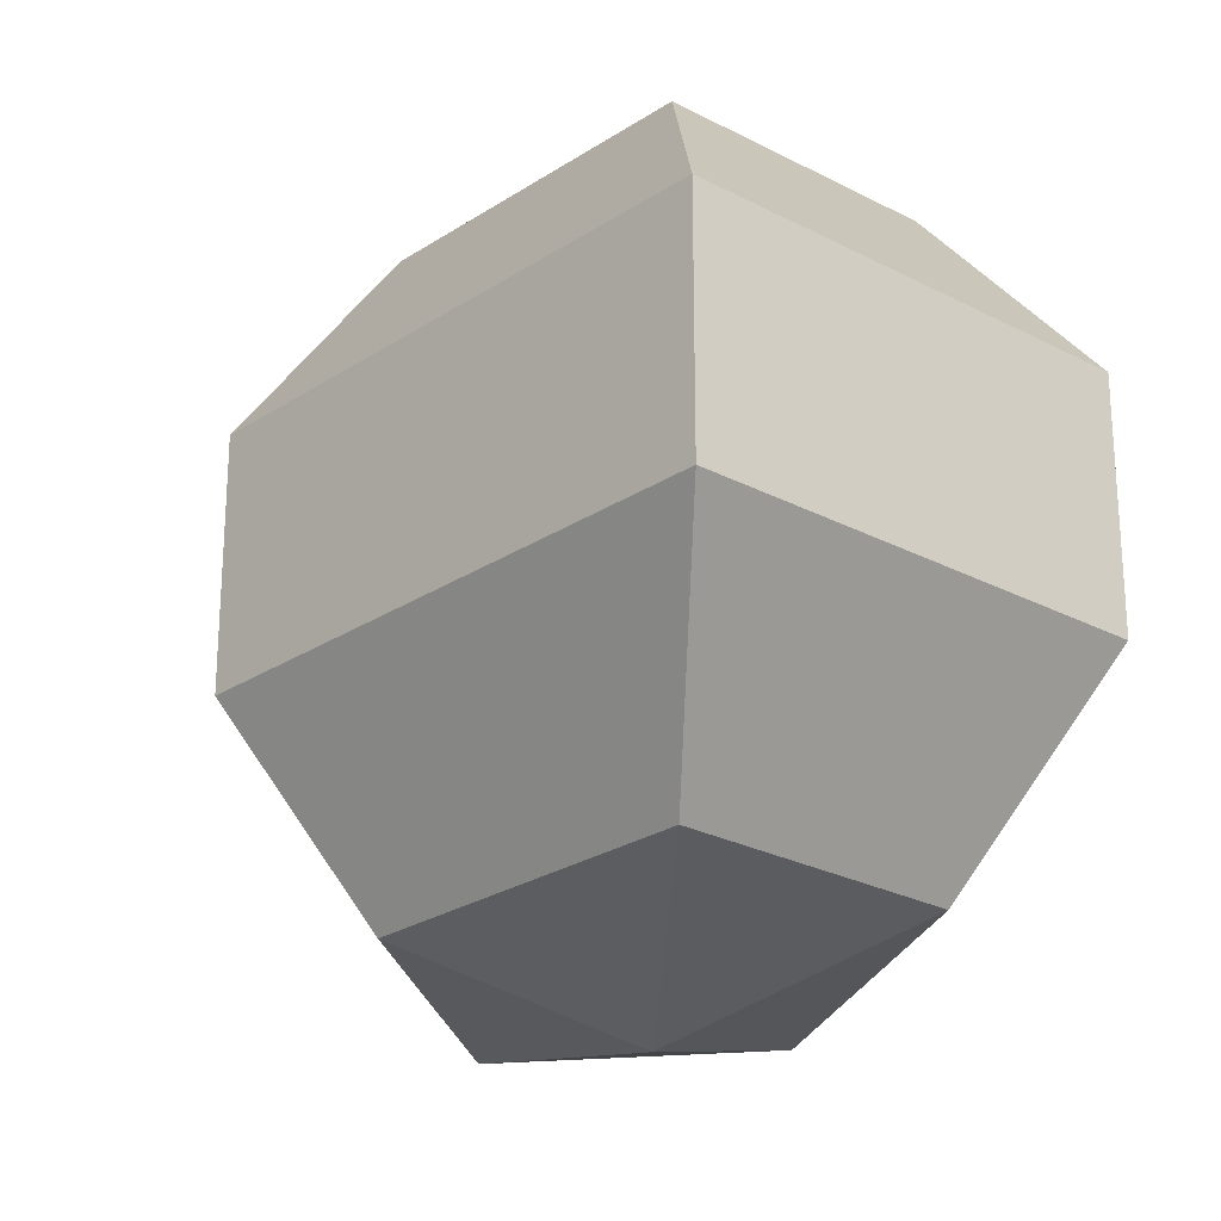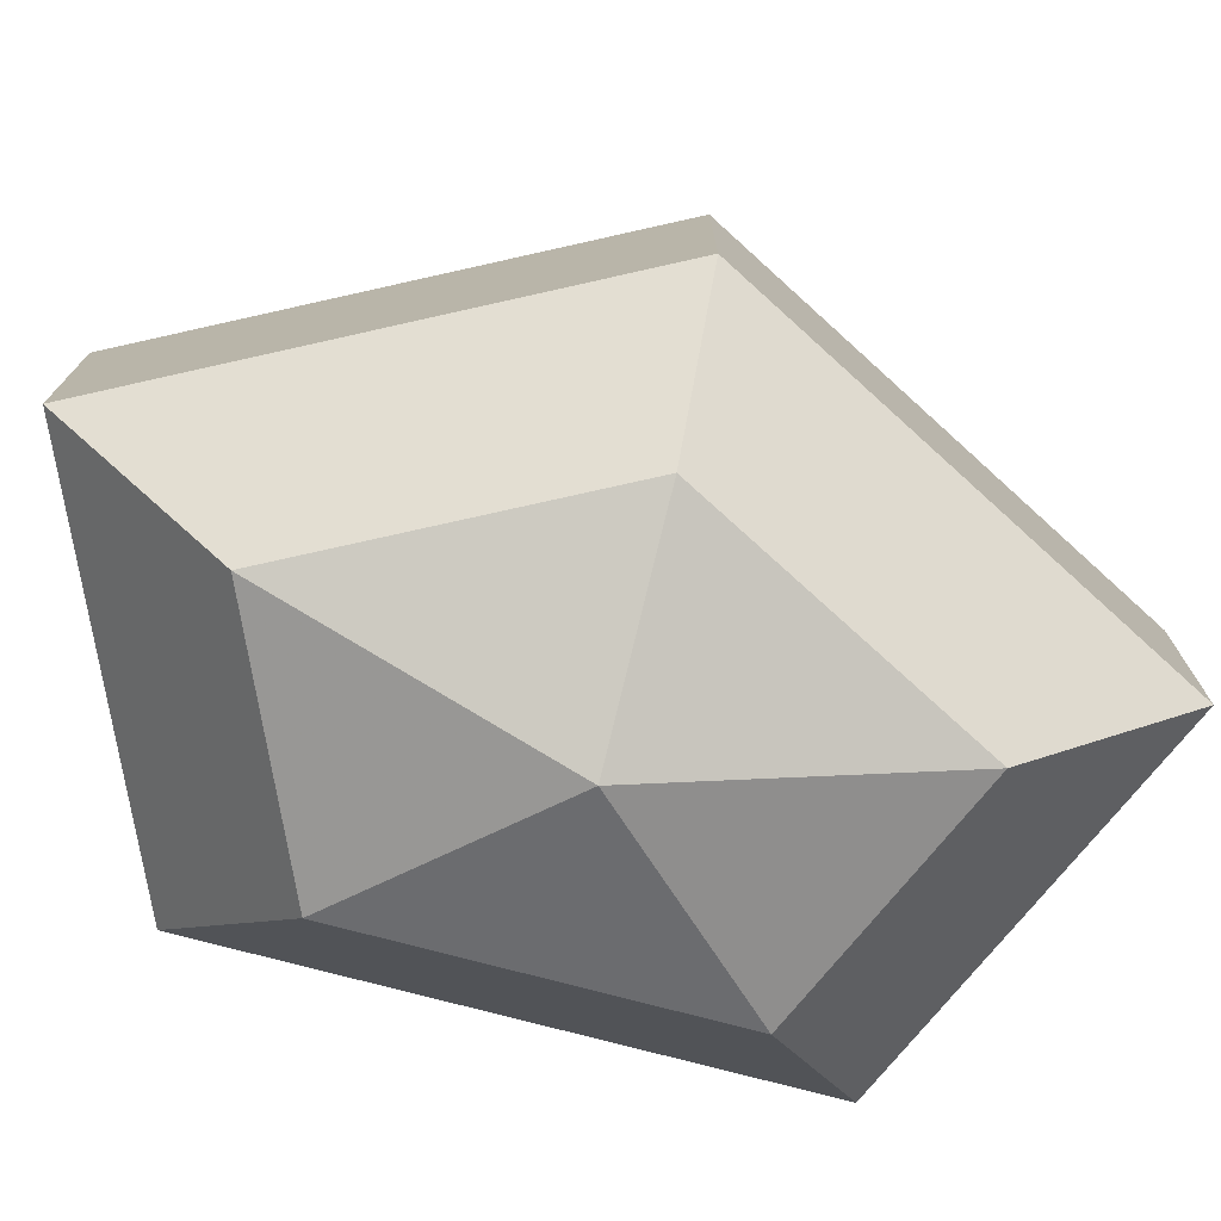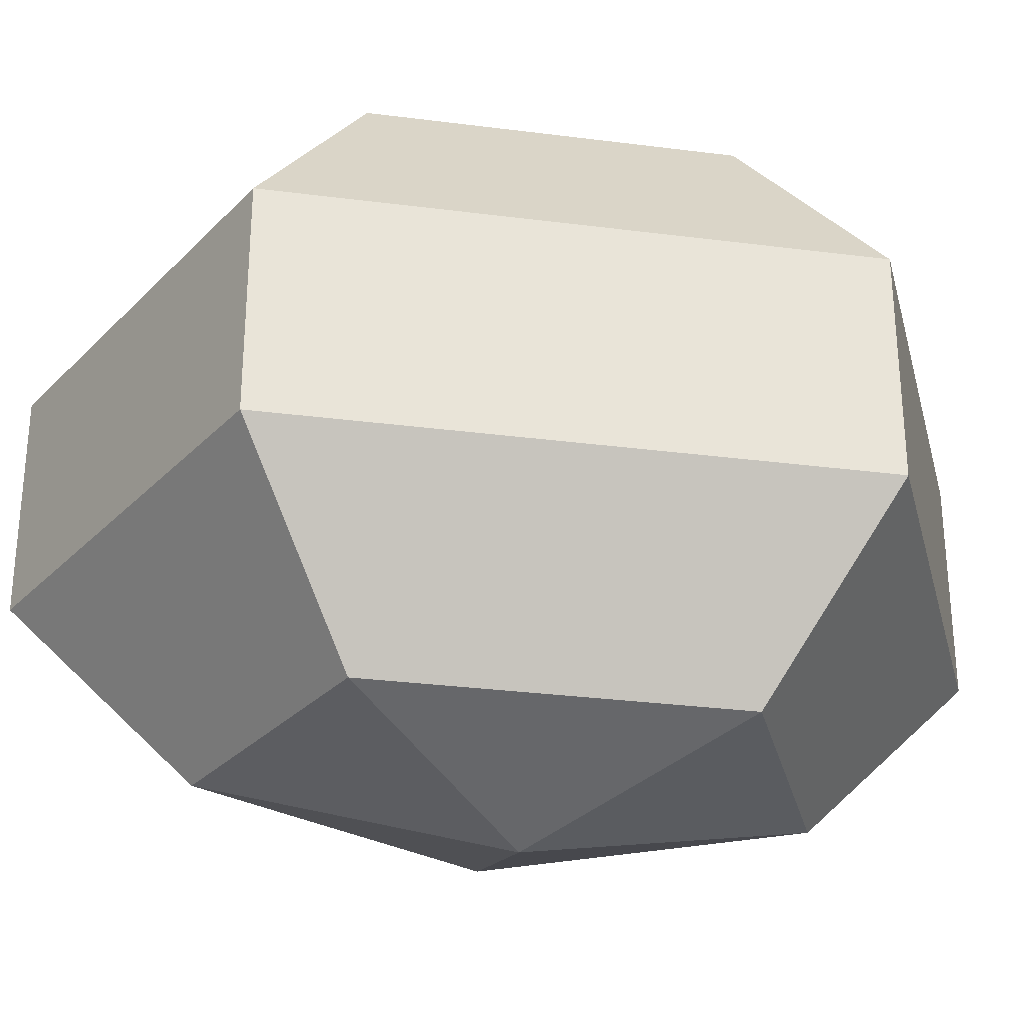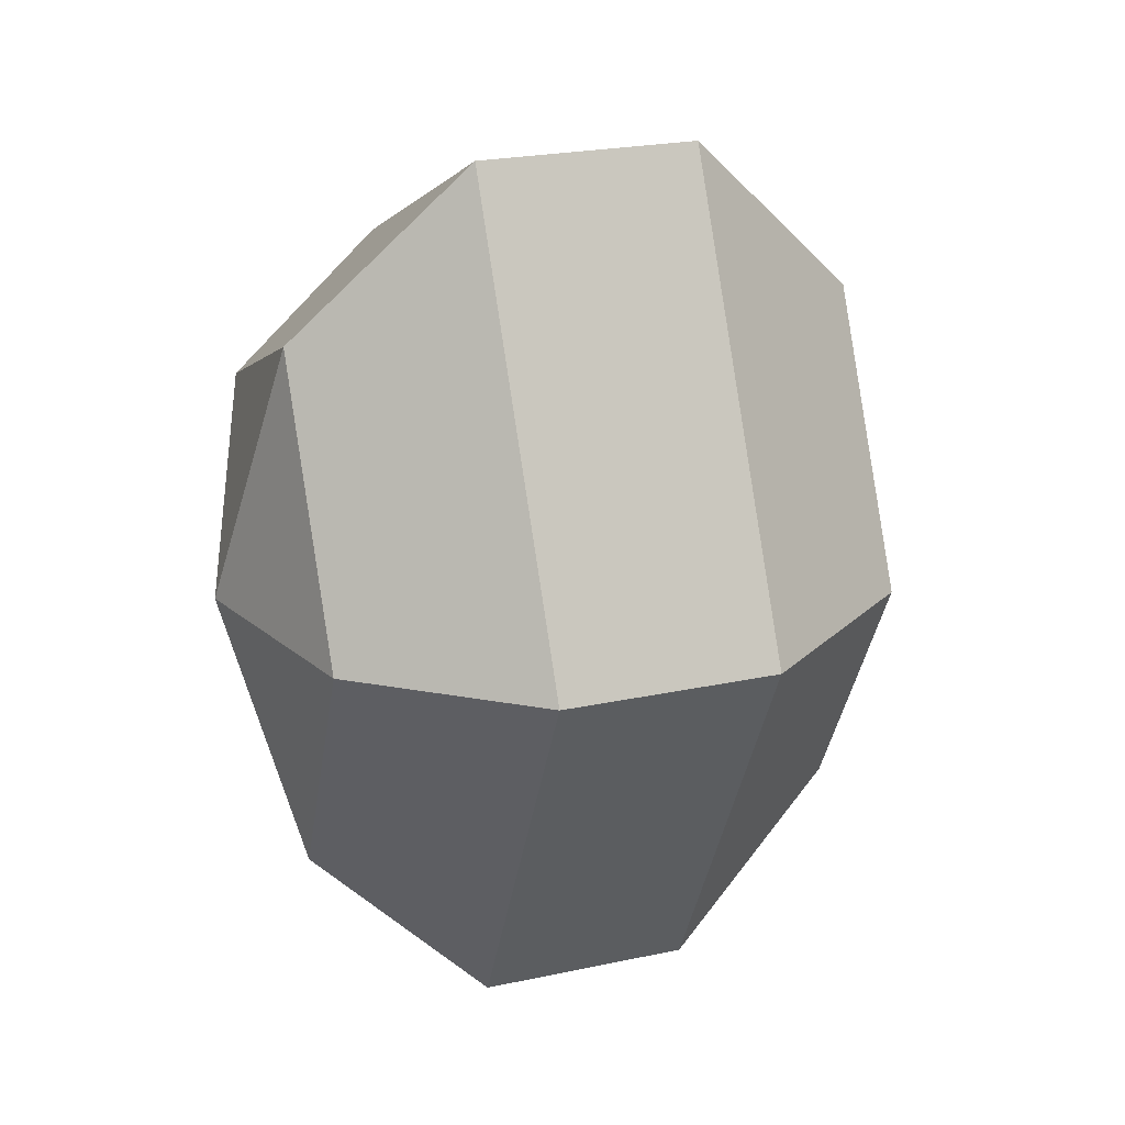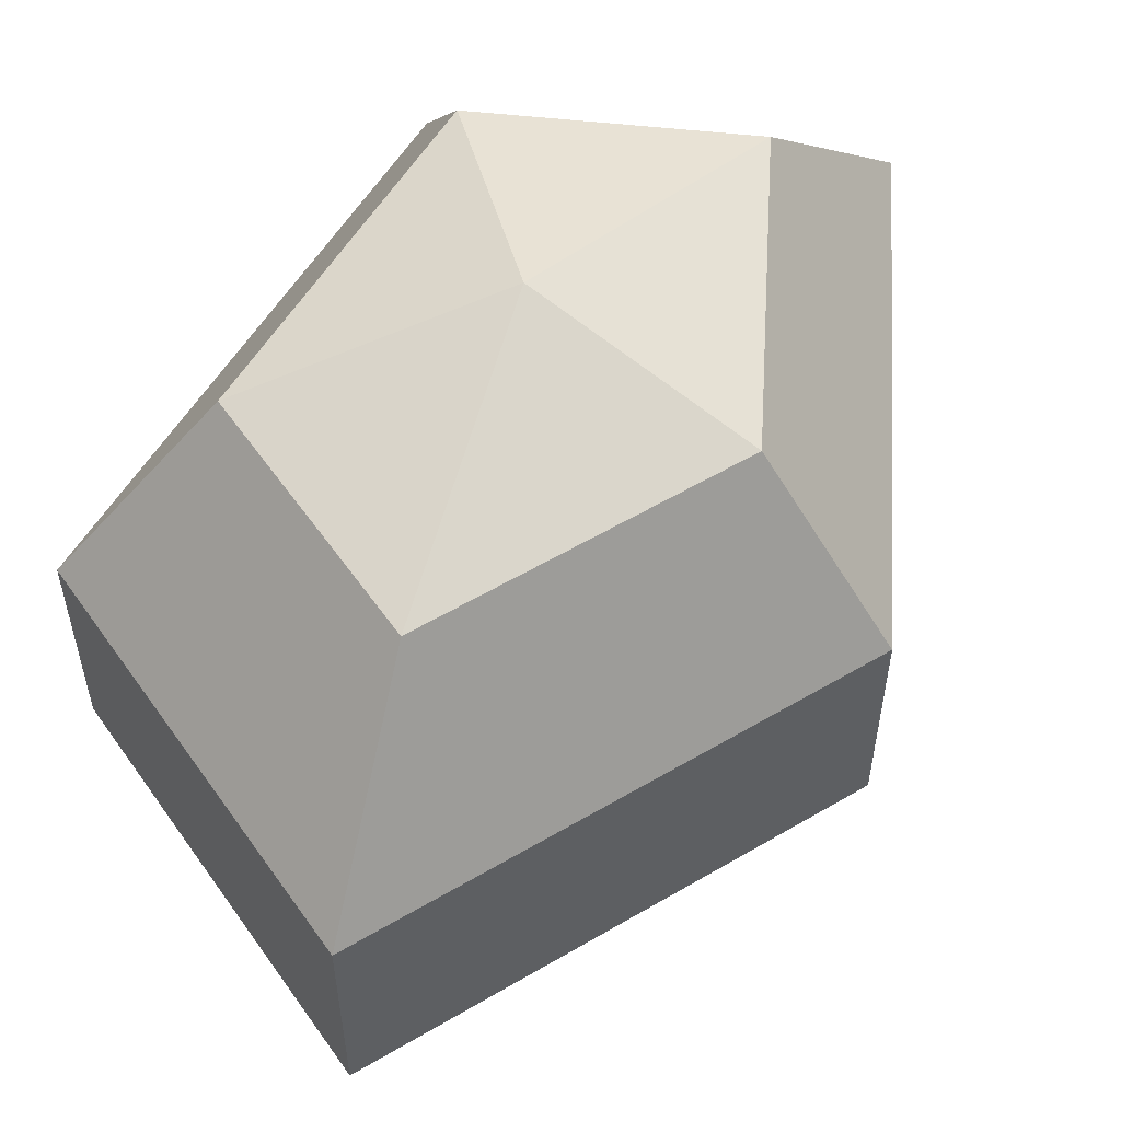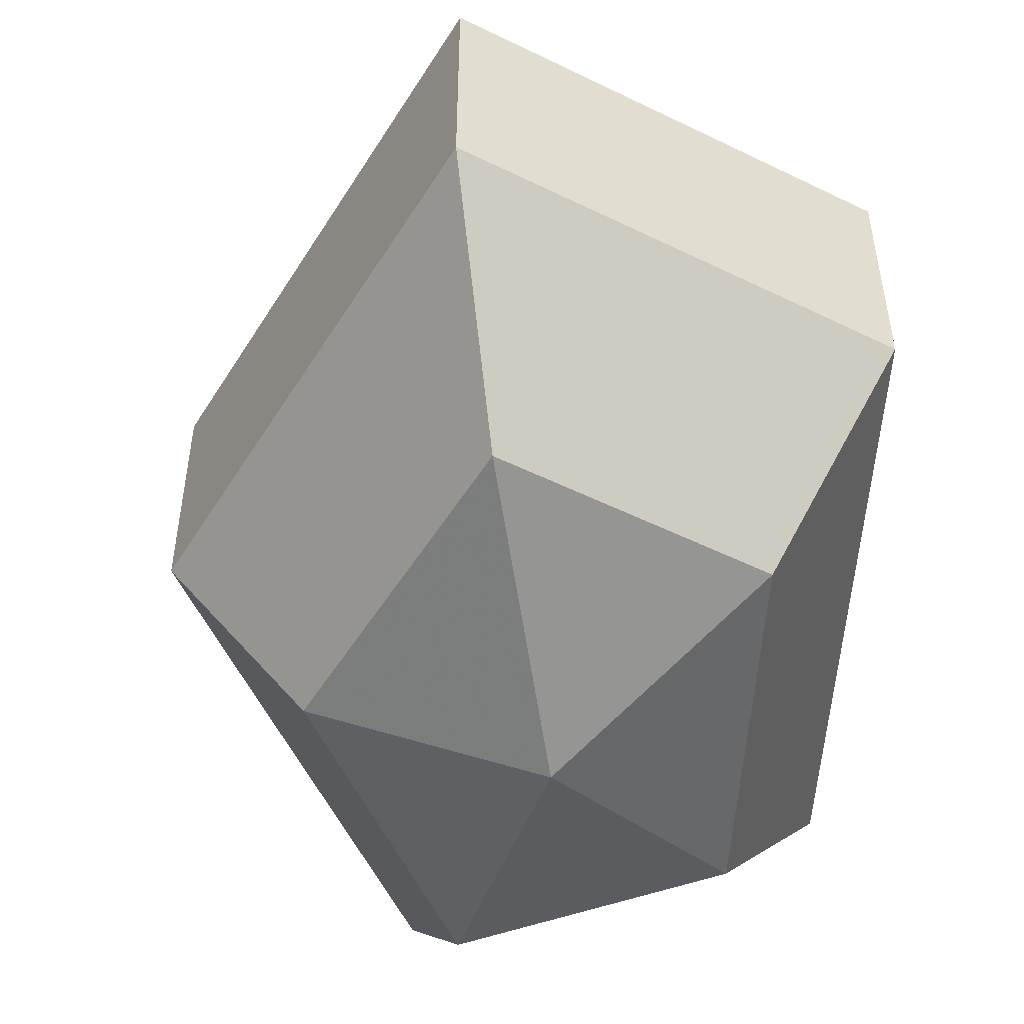
<metadata>
{"format":"obj","ext":"obj","renderer":"f3d","projection":"perspective","resolution":1024,"background":"white","views":[{"elev":-25.2,"azim":-16.0,"up":"+Z"},{"elev":-75.6,"azim":-104.8,"up":"+Z"},{"elev":-30.2,"azim":79.4,"up":"+Z"},{"elev":24.4,"azim":-109.3,"up":"+Y"},{"elev":56.6,"azim":-149.1,"up":"+Z"},{"elev":-52.1,"azim":-3.5,"up":"+Z"}]}
</metadata>
<code>
v 214 162 107.5
v 214 162 107.5
v 214 162 107.5
v 214 162 107.5
v 214 162 107.5
v 214 162 107.5
v 210.2 162 108.7
v 212.8 156.9 108.7
v 217.1 158.9 108.7
v 217.1 165.1 108.7
v 212.8 167.1 108.7
v 210.2 162 108.7
v 207.8 162 112
v 212.1 153.8 112
v 219 156.9 112
v 219 167.1 112
v 212.1 170.2 112
v 207.8 162 112
v 207.8 162 116
v 212.1 153.8 116
v 219 156.9 116
v 219 167.1 116
v 212.1 170.2 116
v 207.8 162 116
v 210.2 162 119.3
v 212.8 156.9 119.3
v 217.1 158.9 119.3
v 217.1 165.1 119.3
v 212.8 167.1 119.3
v 210.2 162 119.3
v 214 162 120.5
v 214 162 120.5
v 214 162 120.5
v 214 162 120.5
v 214 162 120.5
v 214 162 120.5
g foo
f 8 7 1
f 9 8 2
f 10 9 3
f 11 10 4
f 12 11 5
f 14 13 7
f 15 14 8
f 16 15 9
f 17 16 10
f 18 17 11
f 20 19 13
f 21 20 14
f 22 21 15
f 23 22 16
f 24 23 17
f 26 25 19
f 27 26 20
f 28 27 21
f 29 28 22
f 30 29 23
f 32 31 25
f 33 32 26
f 34 33 27
f 35 34 28
f 36 35 29
f 2 8 1
f 3 9 2
f 4 10 3
f 5 11 4
f 6 12 5
f 8 14 7
f 9 15 8
f 10 16 9
f 11 17 10
f 12 18 11
f 14 20 13
f 15 21 14
f 16 22 15
f 17 23 16
f 18 24 17
f 20 26 19
f 21 27 20
f 22 28 21
f 23 29 22
f 24 30 23
f 26 32 25
f 27 33 26
f 28 34 27
f 29 35 28
f 30 36 29
g

</code>
